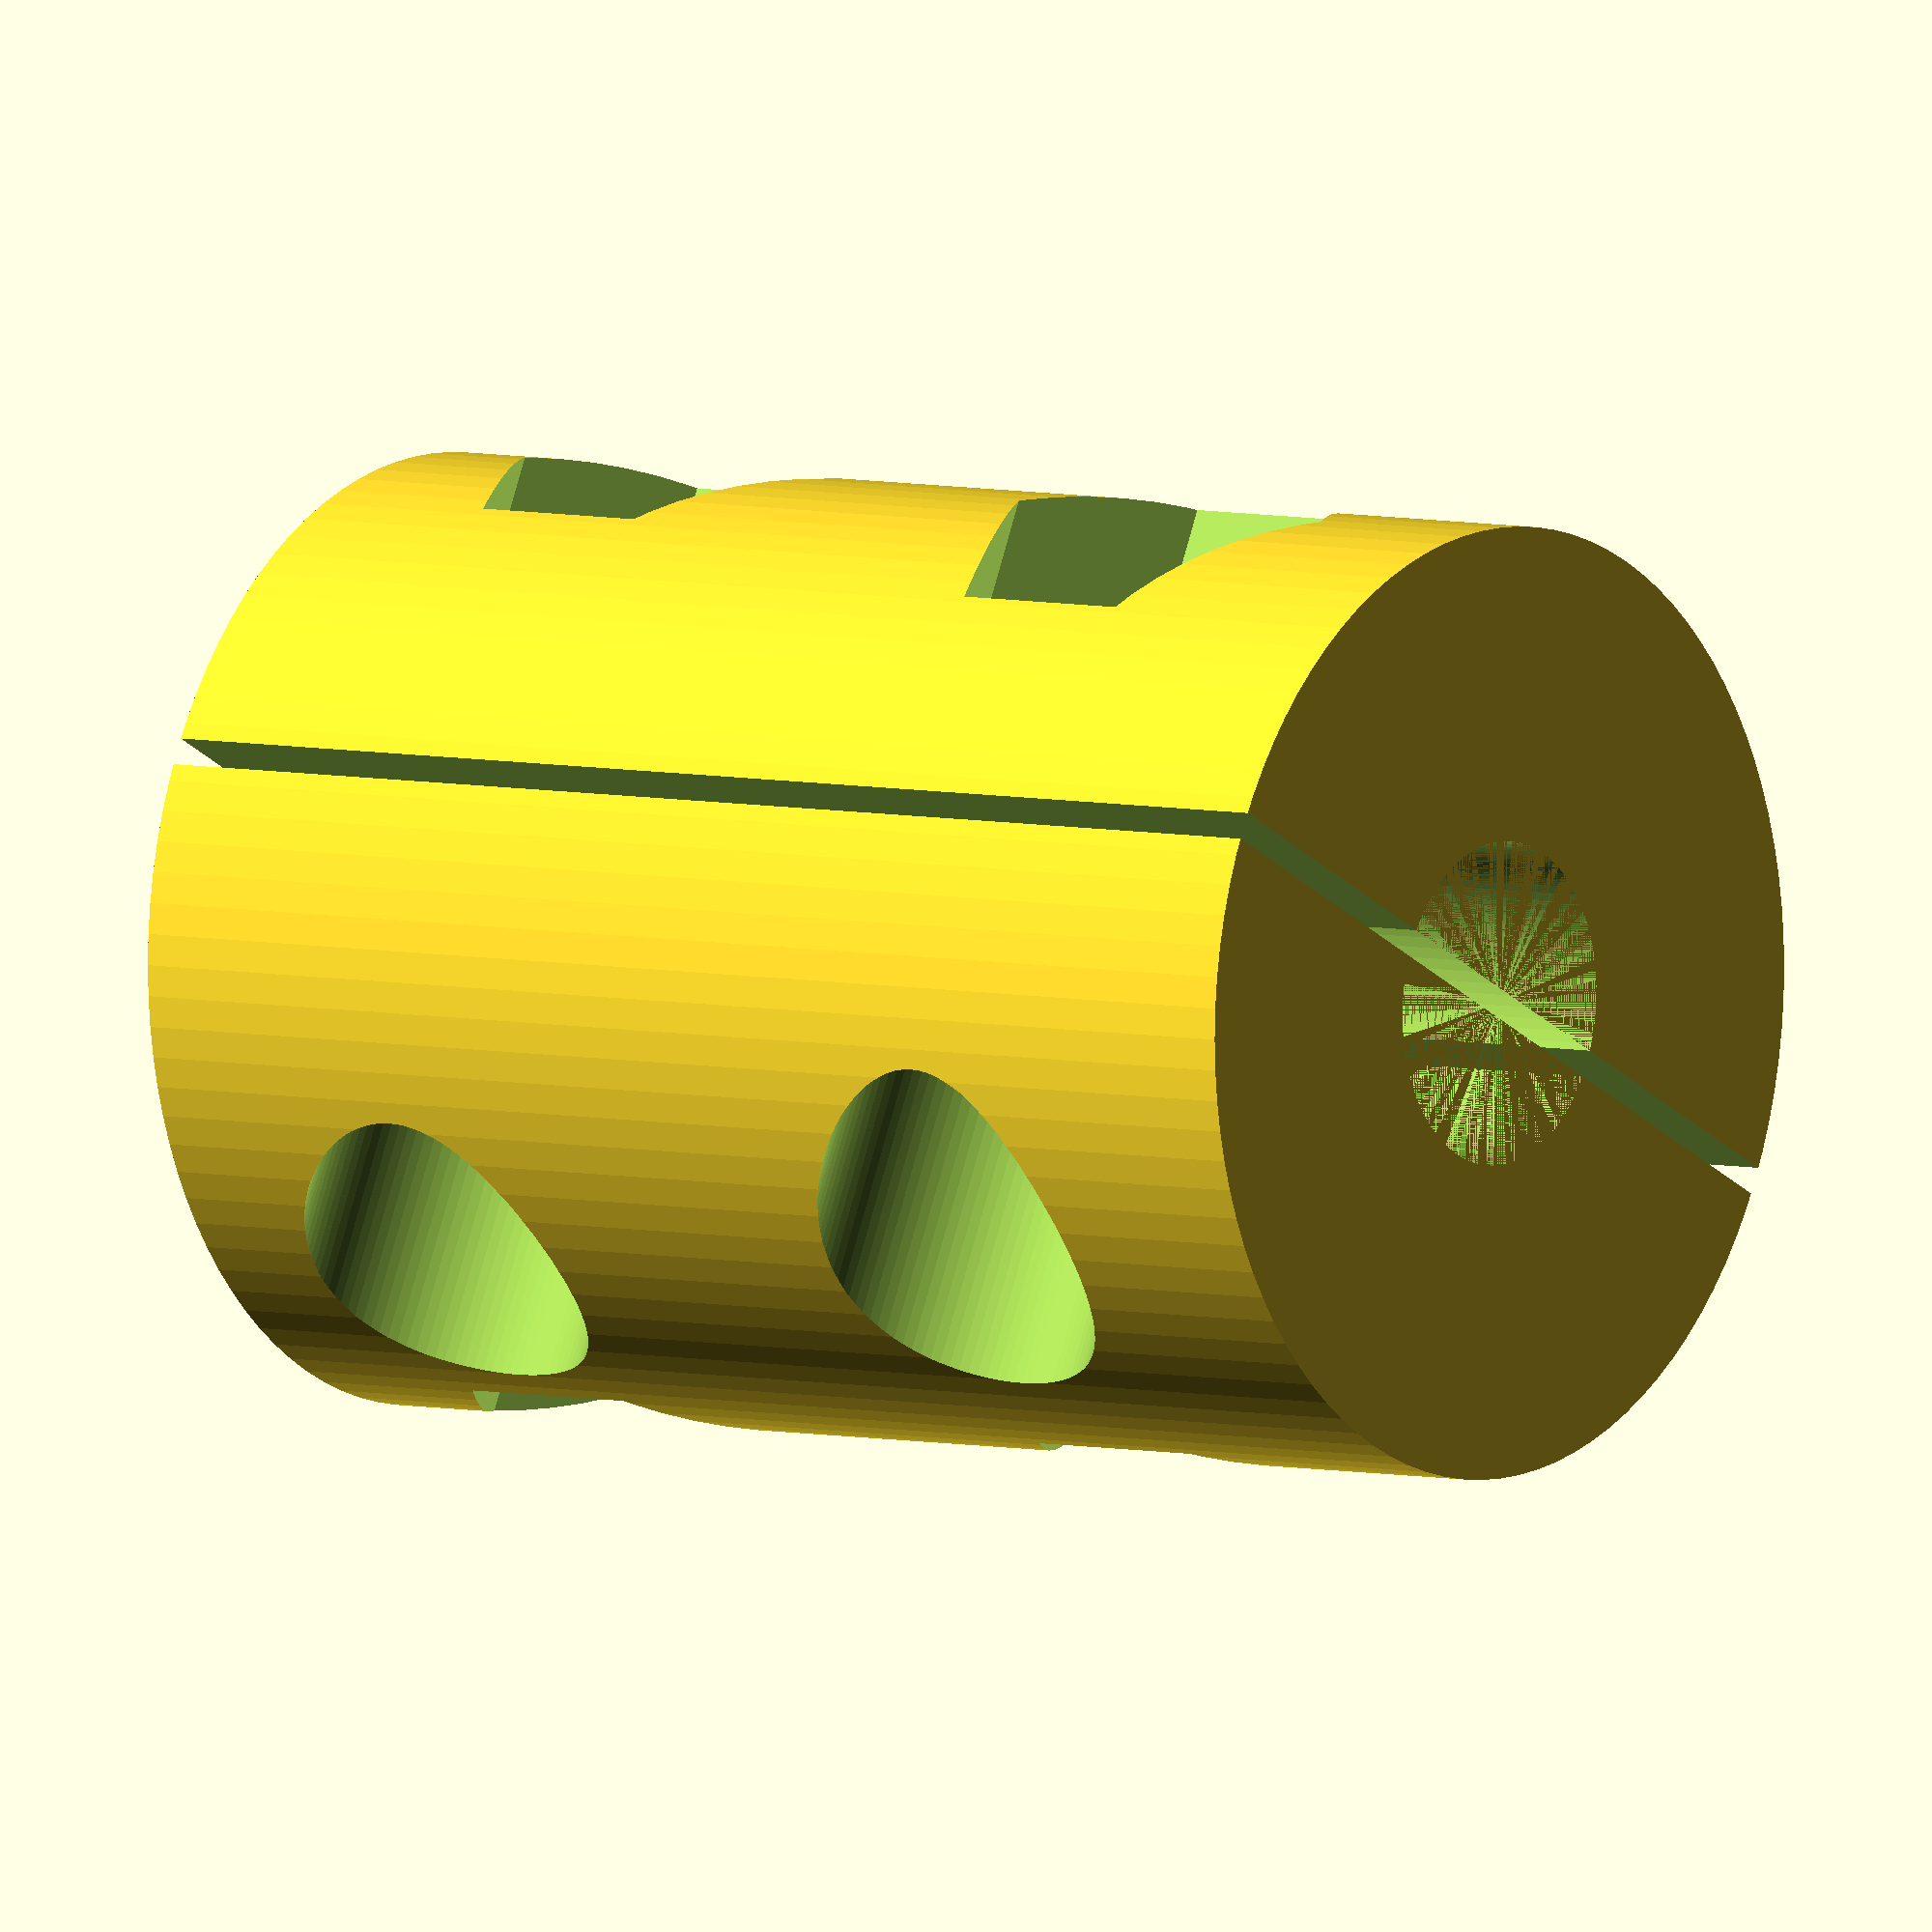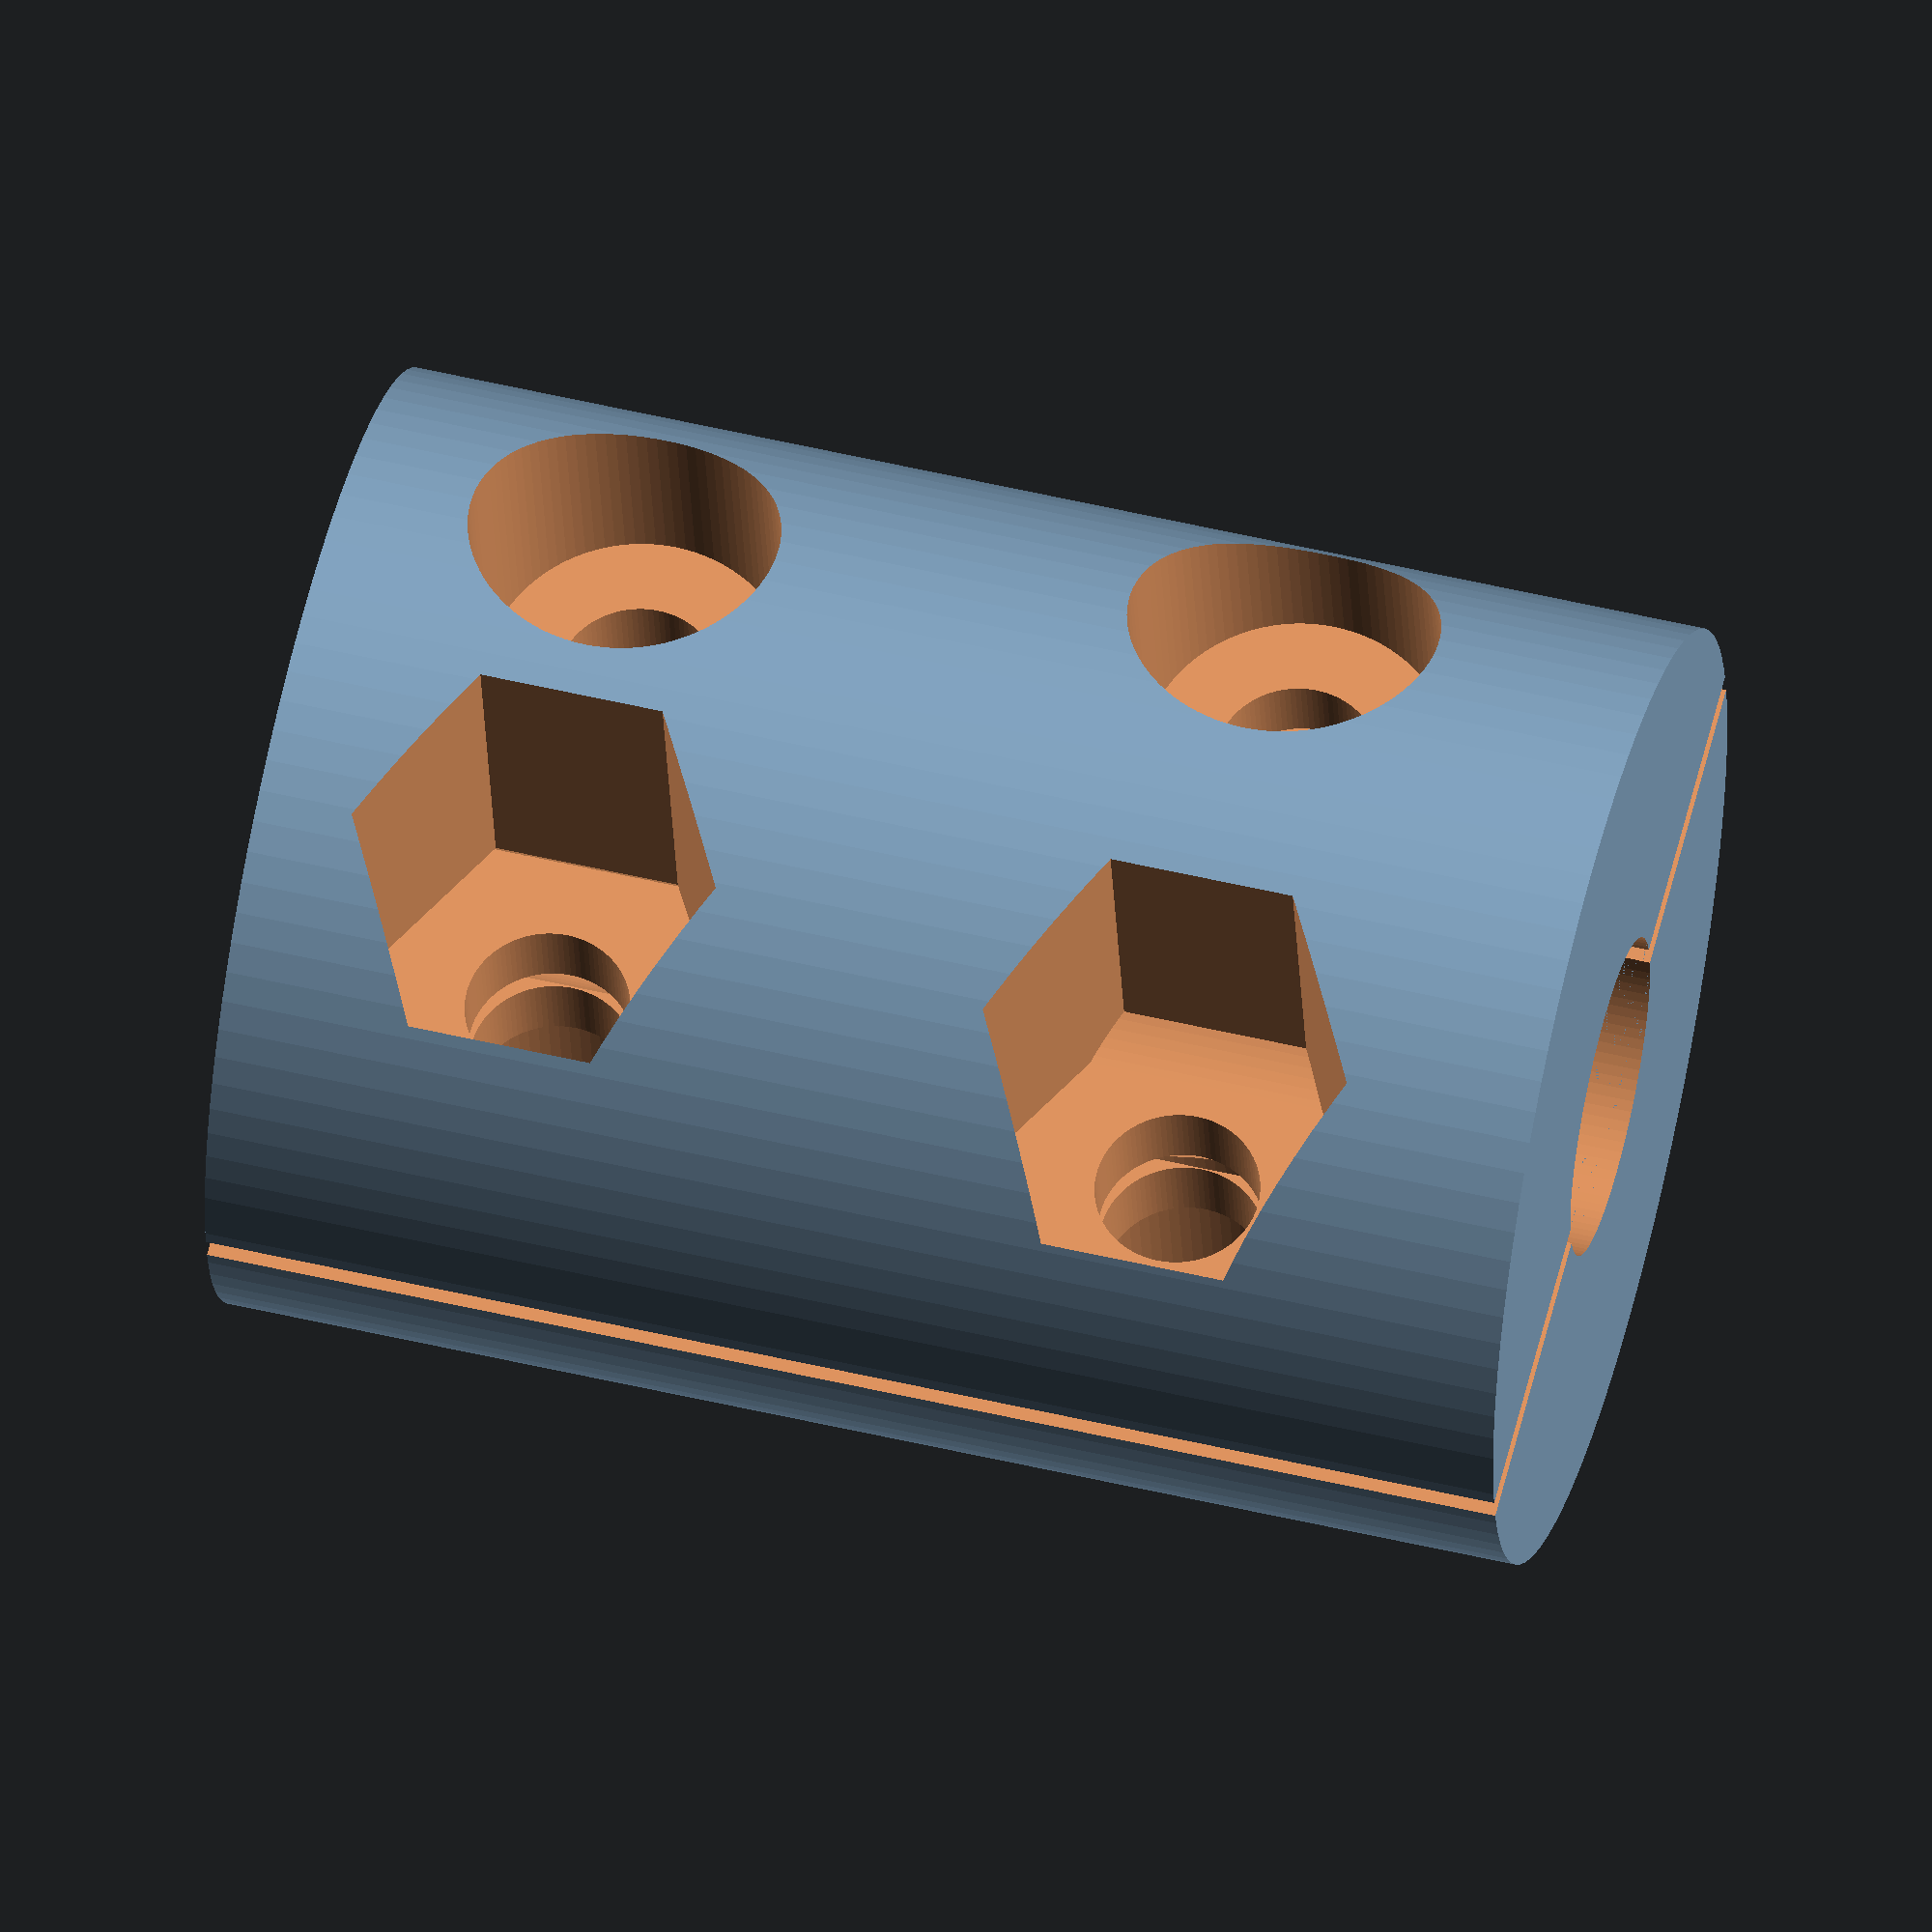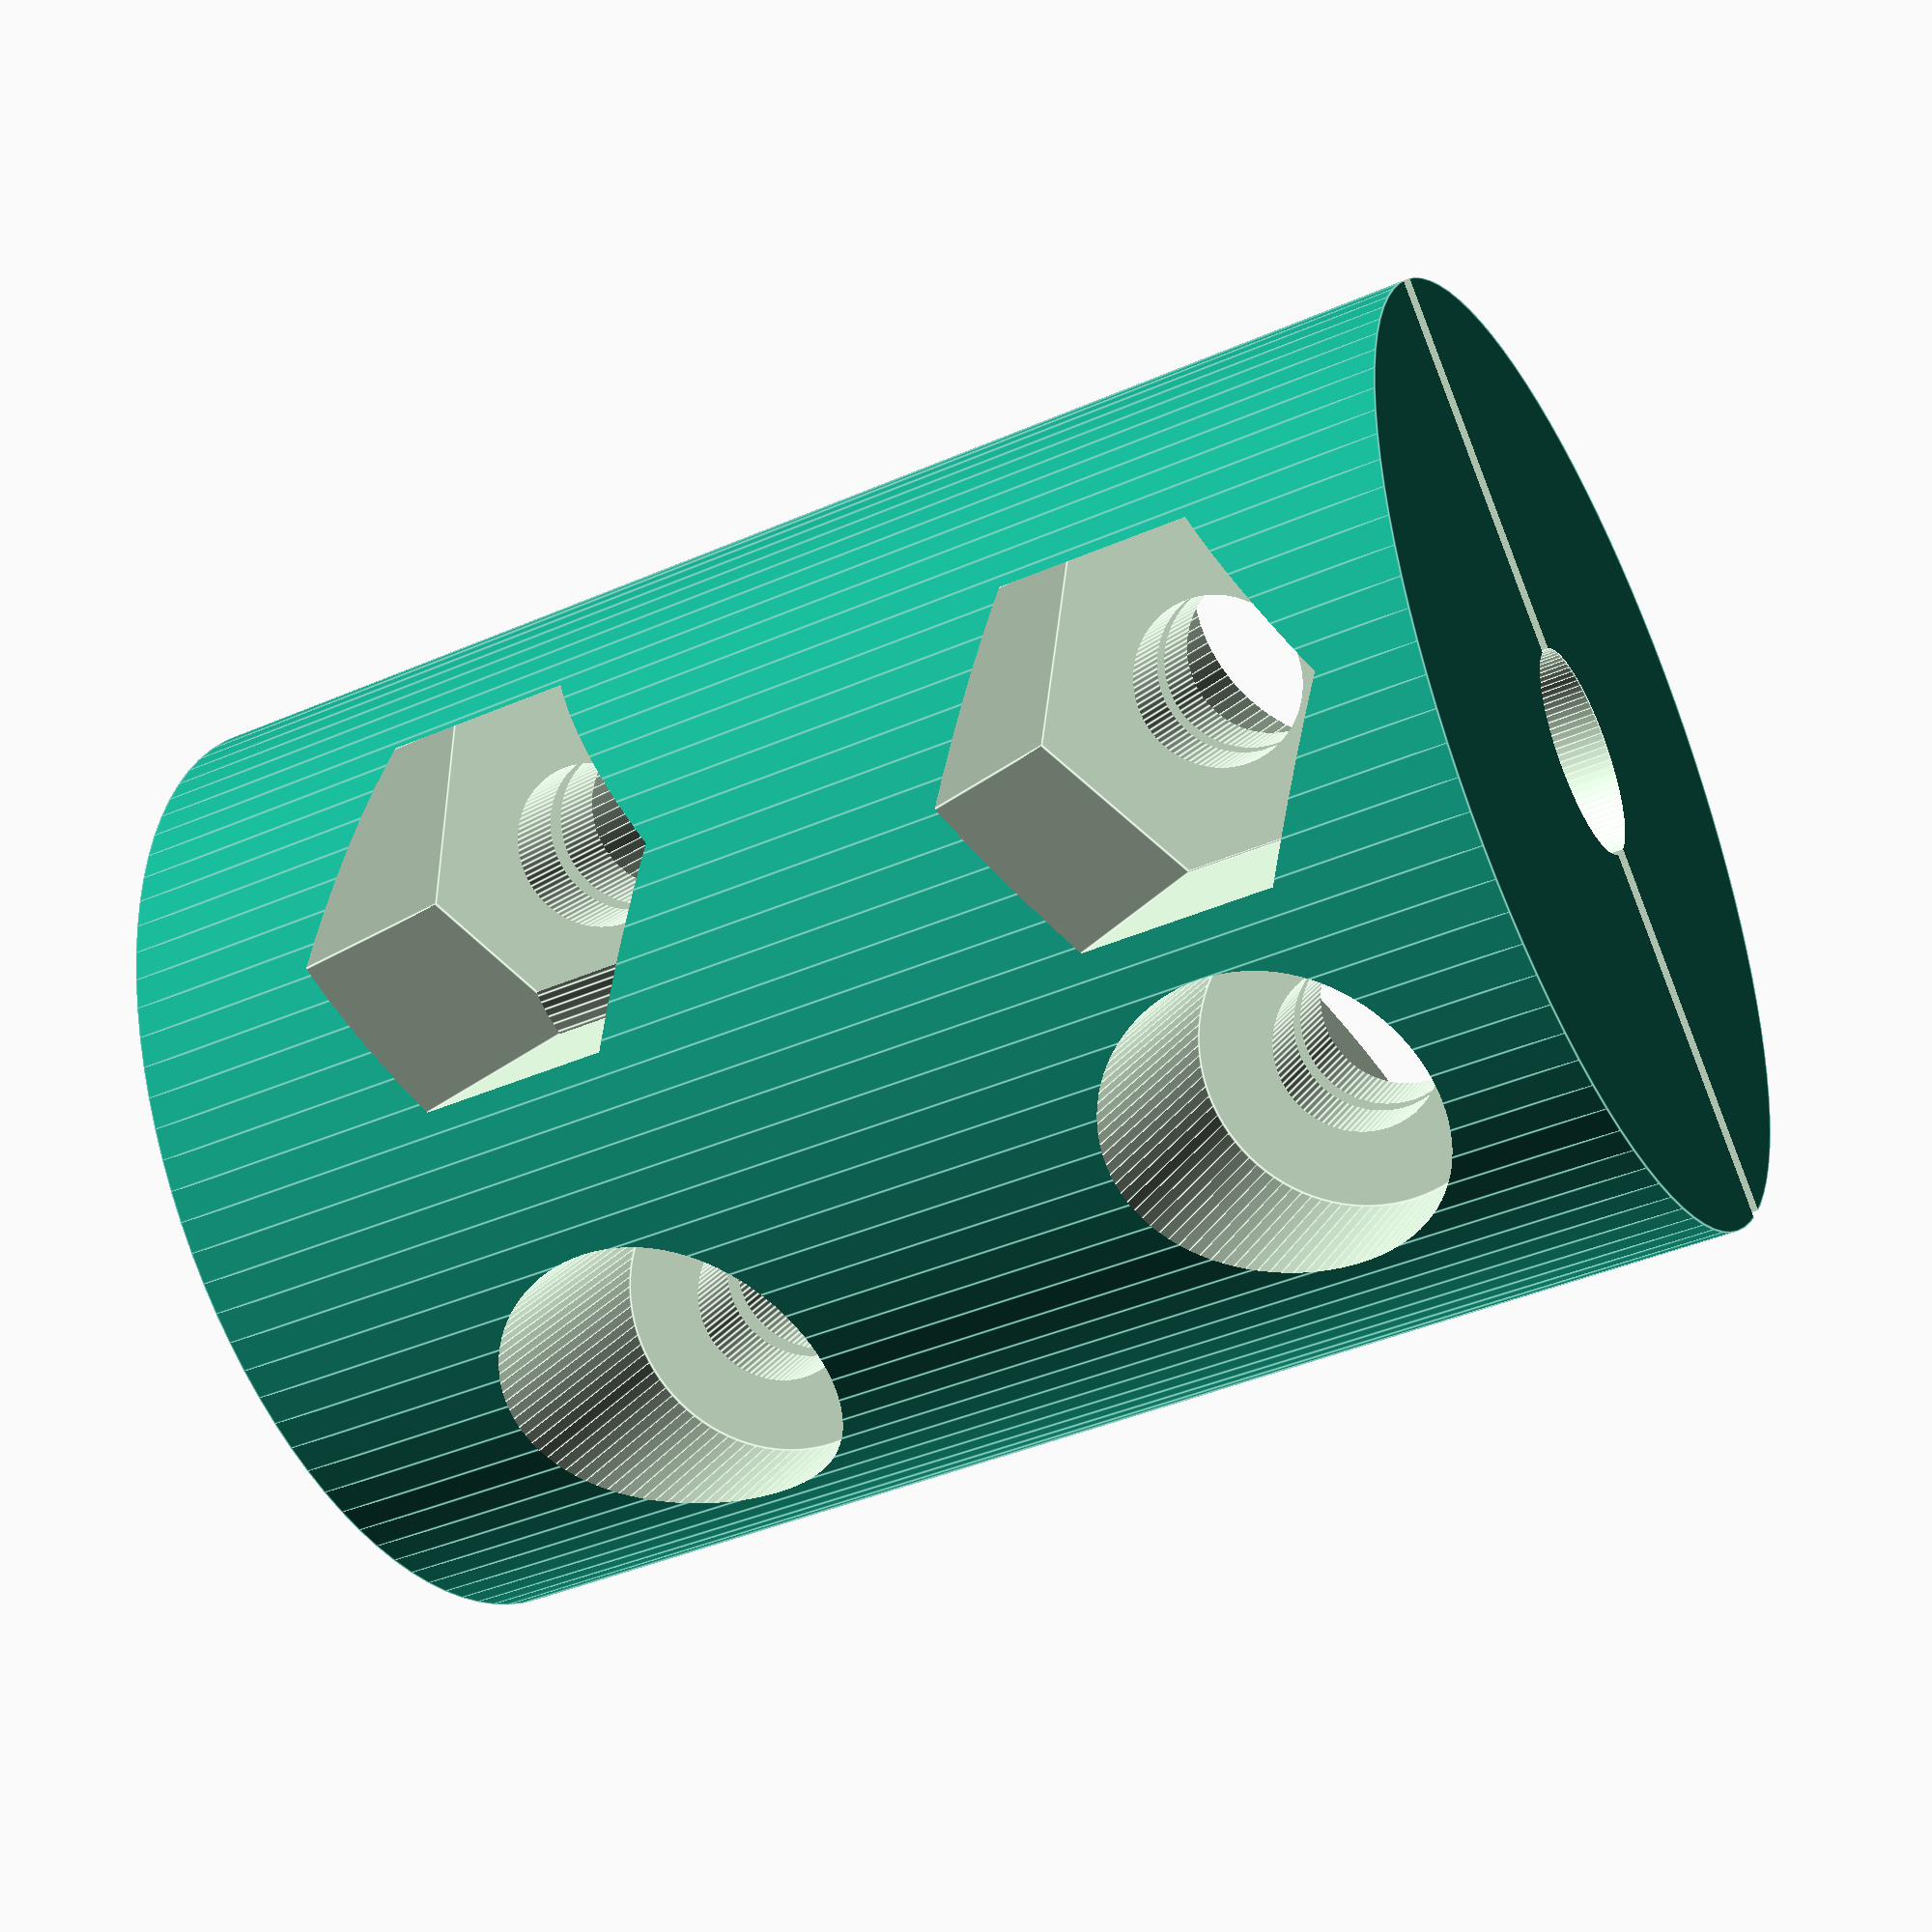
<openscad>
// nice (and horribly long) variable names for Thingiverse Customizer

// Height of the coupler, half for the motor shaft and half for the rod
couplerHeight = 960;
// External diameter of the coupler
couplerExternalDiameter = 690;
// Diameter of the motor shaft
motorShaftDiameter = 235;
// Diameter of the rod
threadedRodDiameter = 150;
// Diameter of the screw thread
screwDiameter = 120;
screwHeadDiameter = 226;
screwThreadLength = 240;
// Width across flats of the nut (wrench size)
nutWidth = 235;
nutThickness = 95;
// Gap between the two halves
halvesDistance = 20;

/* [Hidden] */
// end of Customizer variables
// Portion of the shaft inside the coupler
//shaftLen = couplerHeight/2;
shaftLen = 550;
// Portion of the rod inside the coupler
//rodLen = couplerHeight/2;
rodLen = couplerHeight - shaftLen;
shaftScrewsDistance = motorShaftDiameter+screwDiameter+1;
rodScrewsDistance = threadedRodDiameter+screwDiameter+1;

//$fa = 0.02;
//$fs = 0.25;
$fn=96;
little = 0.01; // just a little number
big = 10000; // just a big number

module coupler()
{
    difference()
    {
        // main body
        cylinder(d=couplerExternalDiameter, h=shaftLen + rodLen);
        // shaft
        translate([0,0,-little])
            cylinder(d=motorShaftDiameter, h=shaftLen+2*little);
        // rod
        translate([0,0,shaftLen])
            cylinder(d=threadedRodDiameter, h=rodLen+little);
        // screws
        translate([0,shaftScrewsDistance/2,shaftLen/2])
            rotate([90,0,90])
                screw();
        translate([0,-shaftScrewsDistance/2,shaftLen/2])
            rotate([90,0,270])
                screw();
        translate([0,rodScrewsDistance/2,shaftLen+rodLen/2])
            rotate([90,0,90])
                screw();
        translate([0,-rodScrewsDistance/2,shaftLen+rodLen/2])
            rotate([90,0,270])
                screw();
        // cut between the two halves
        cube([halvesDistance,big,big], center=true);
    }
    
}

module screw()
{
    // thread
    cylinder(d=screwDiameter, h=big, center=true);
    // head
    translate([0,0,(screwThreadLength-nutThickness)/2])
        cylinder(d=screwHeadDiameter, h=big);
    // nut
    translate([0,0,-(screwThreadLength-nutThickness)/2])
        rotate([180,0,30])
            cylinder(d=nutWidth*2*tan(30), h=big, $fn=6);
}

ViewScale = [0.0254, 0.0254, 0.0254];
scale(ViewScale)
{
    coupler();
}

</openscad>
<views>
elev=354.6 azim=63.8 roll=126.6 proj=o view=wireframe
elev=306.8 azim=279.6 roll=104.2 proj=o view=wireframe
elev=221.1 azim=129.6 roll=242.1 proj=p view=edges
</views>
